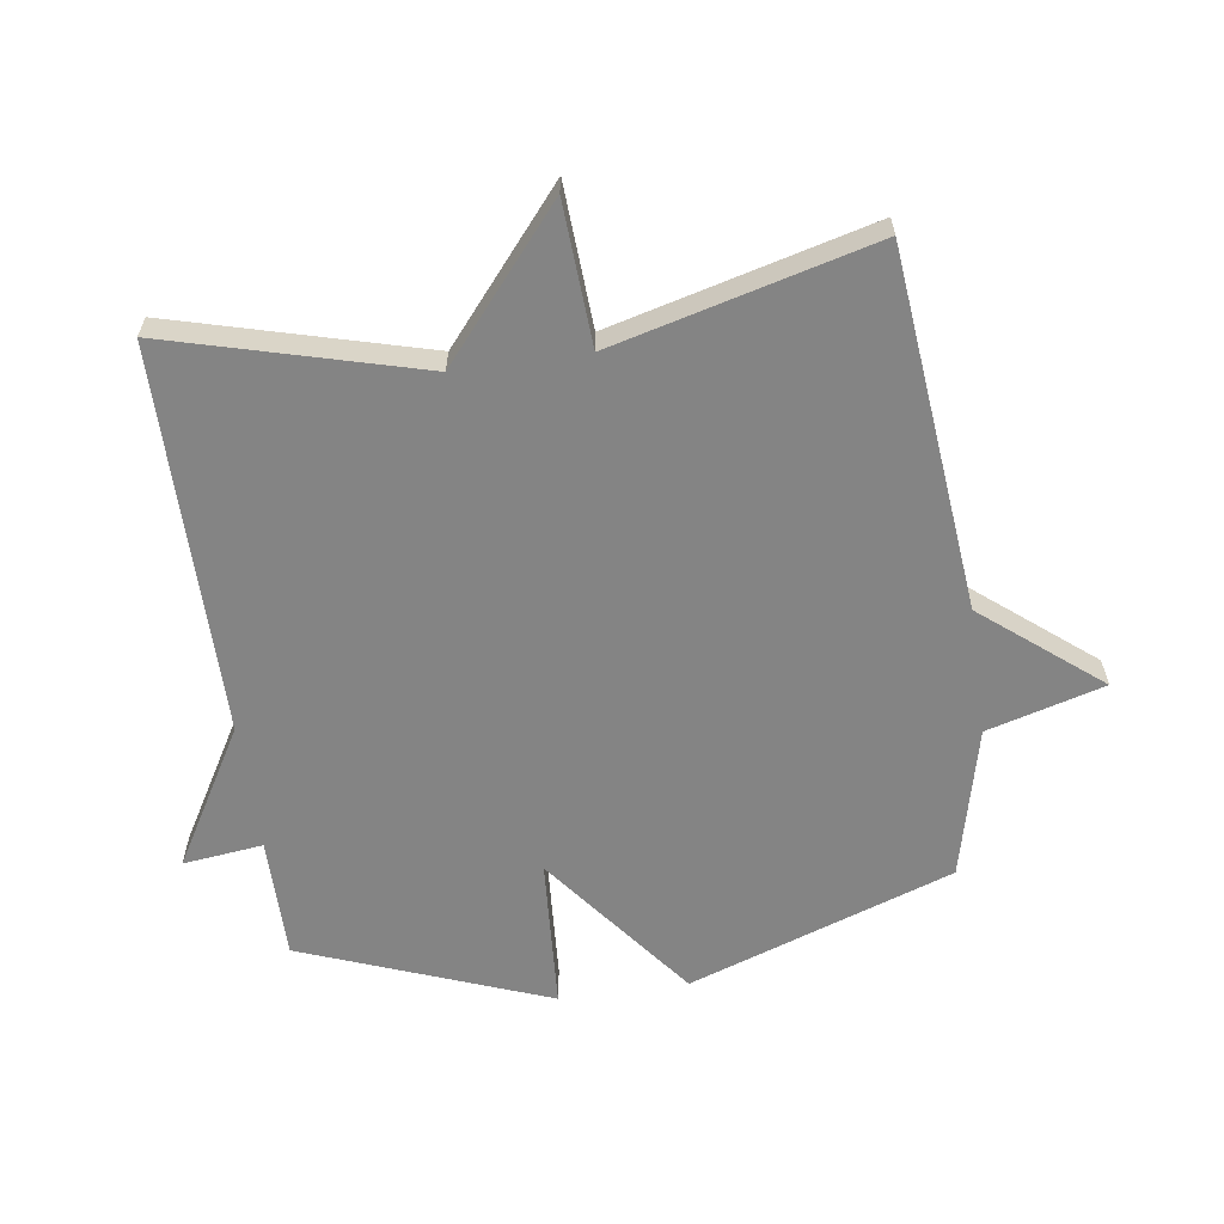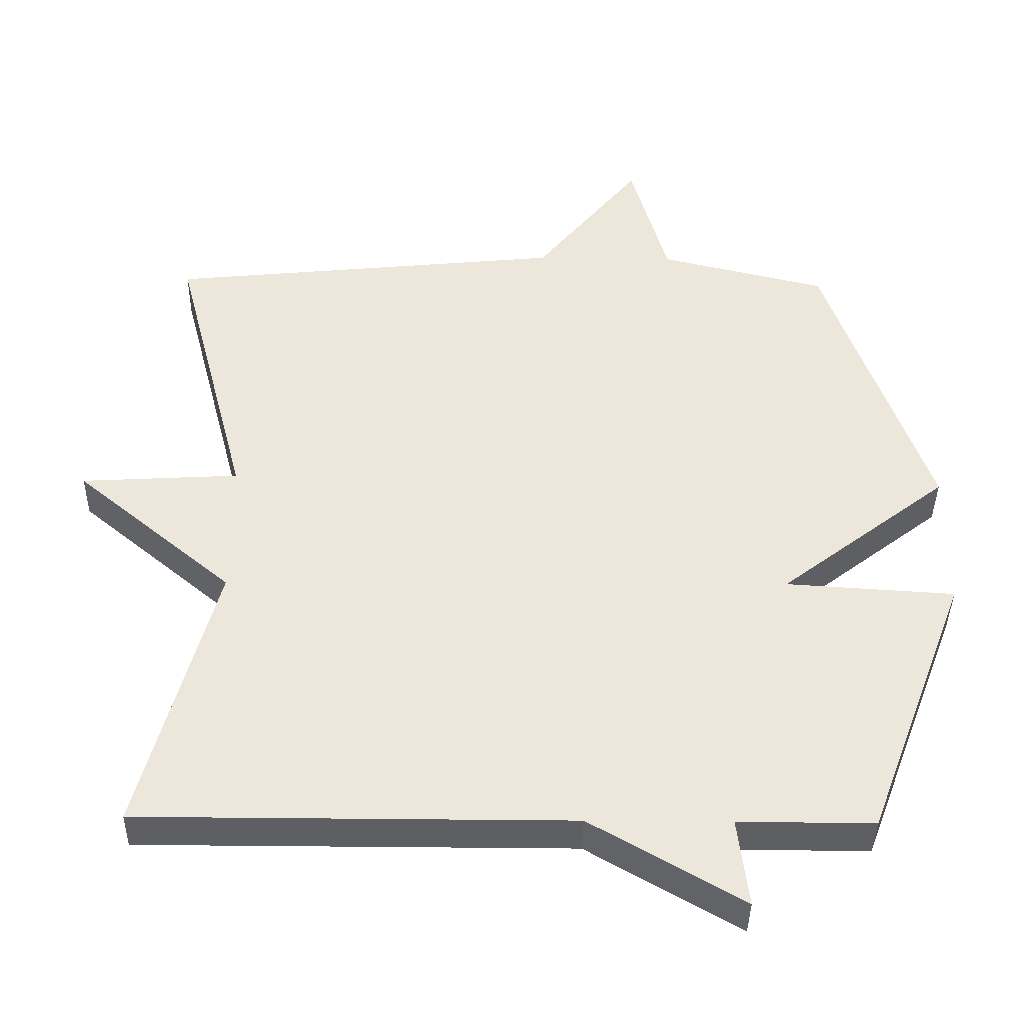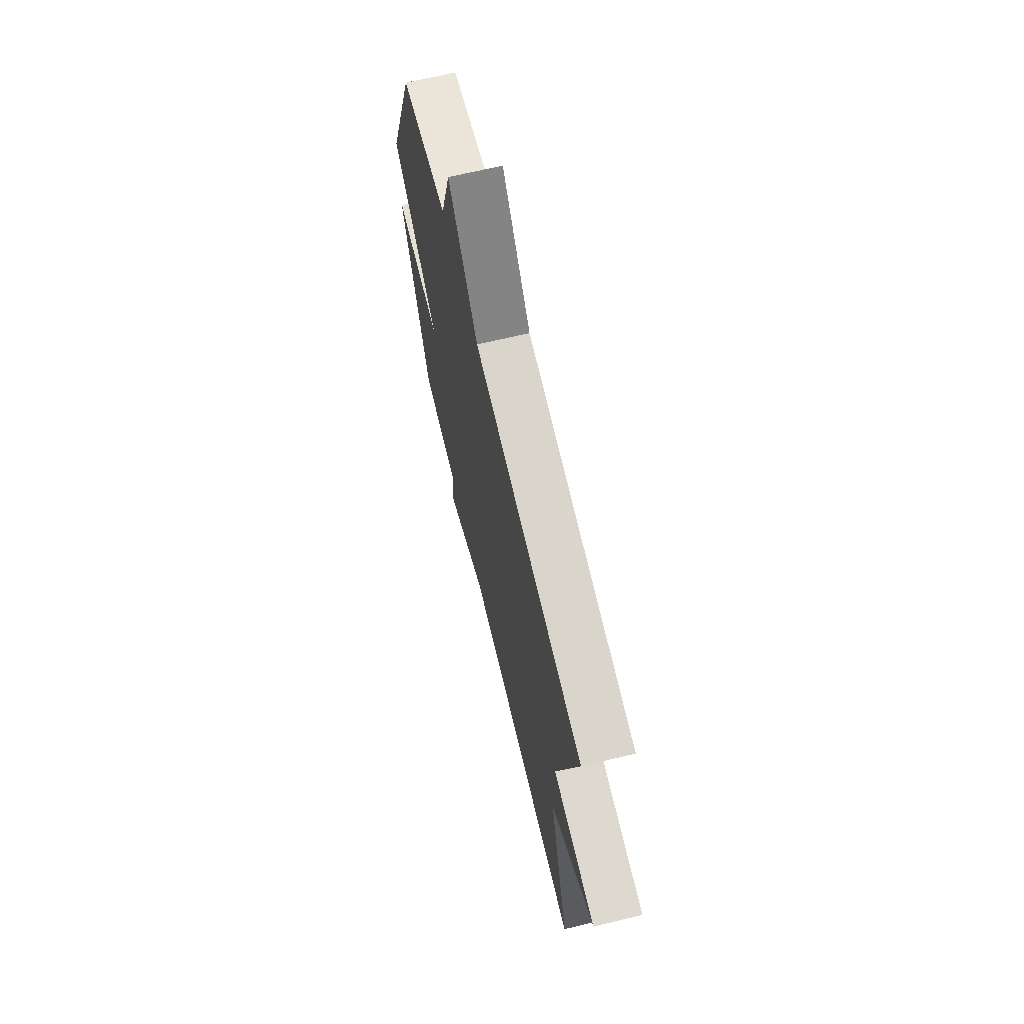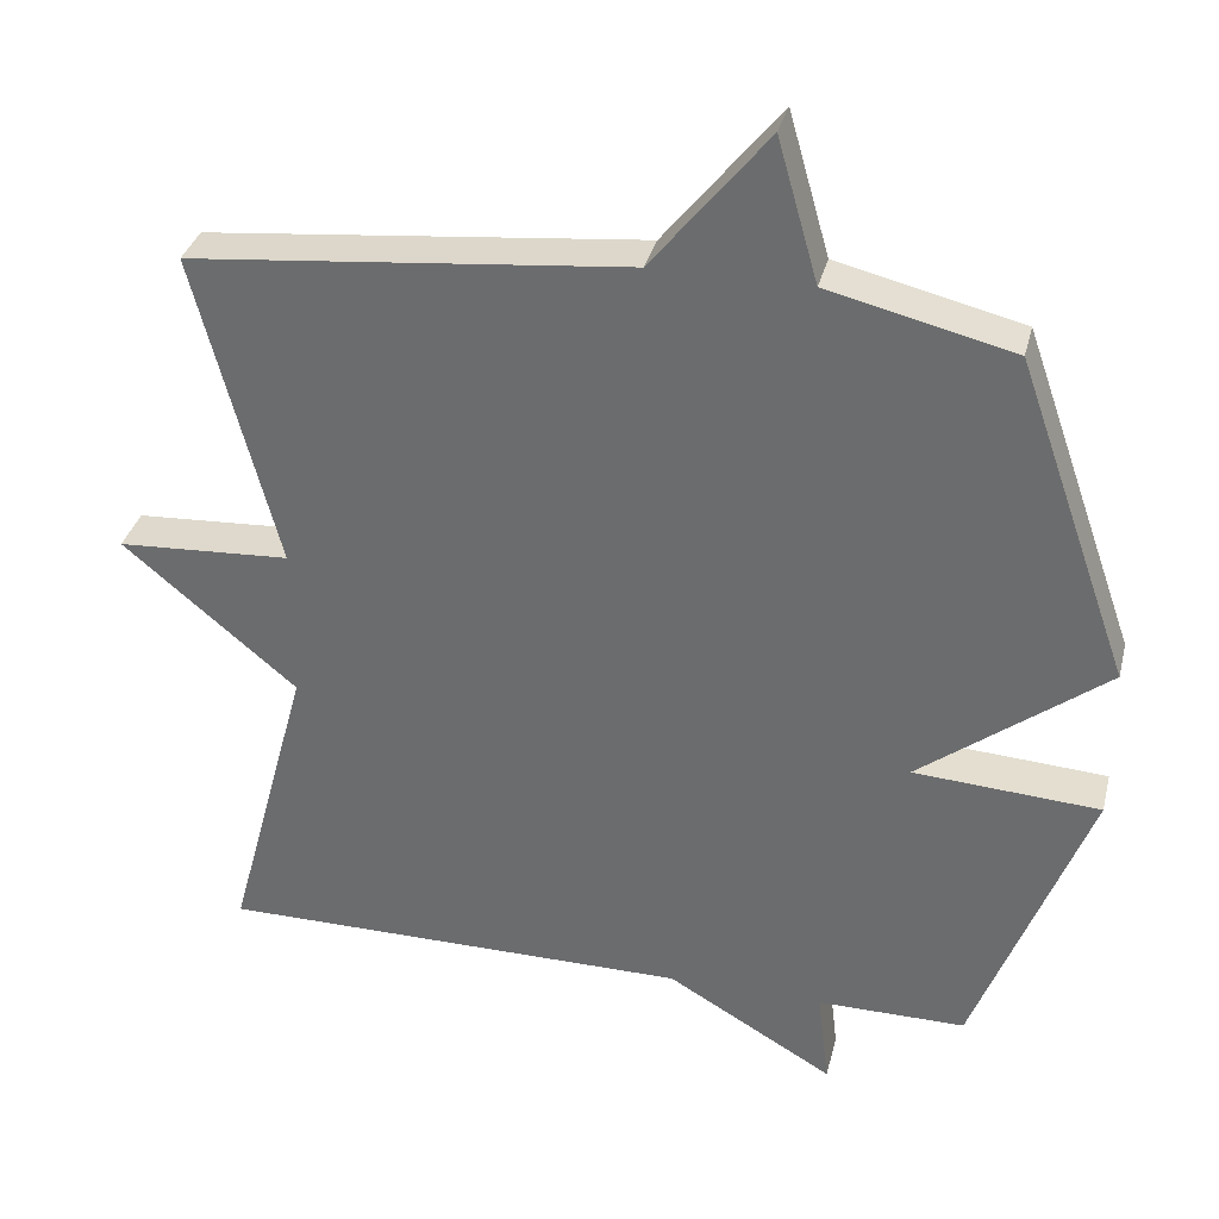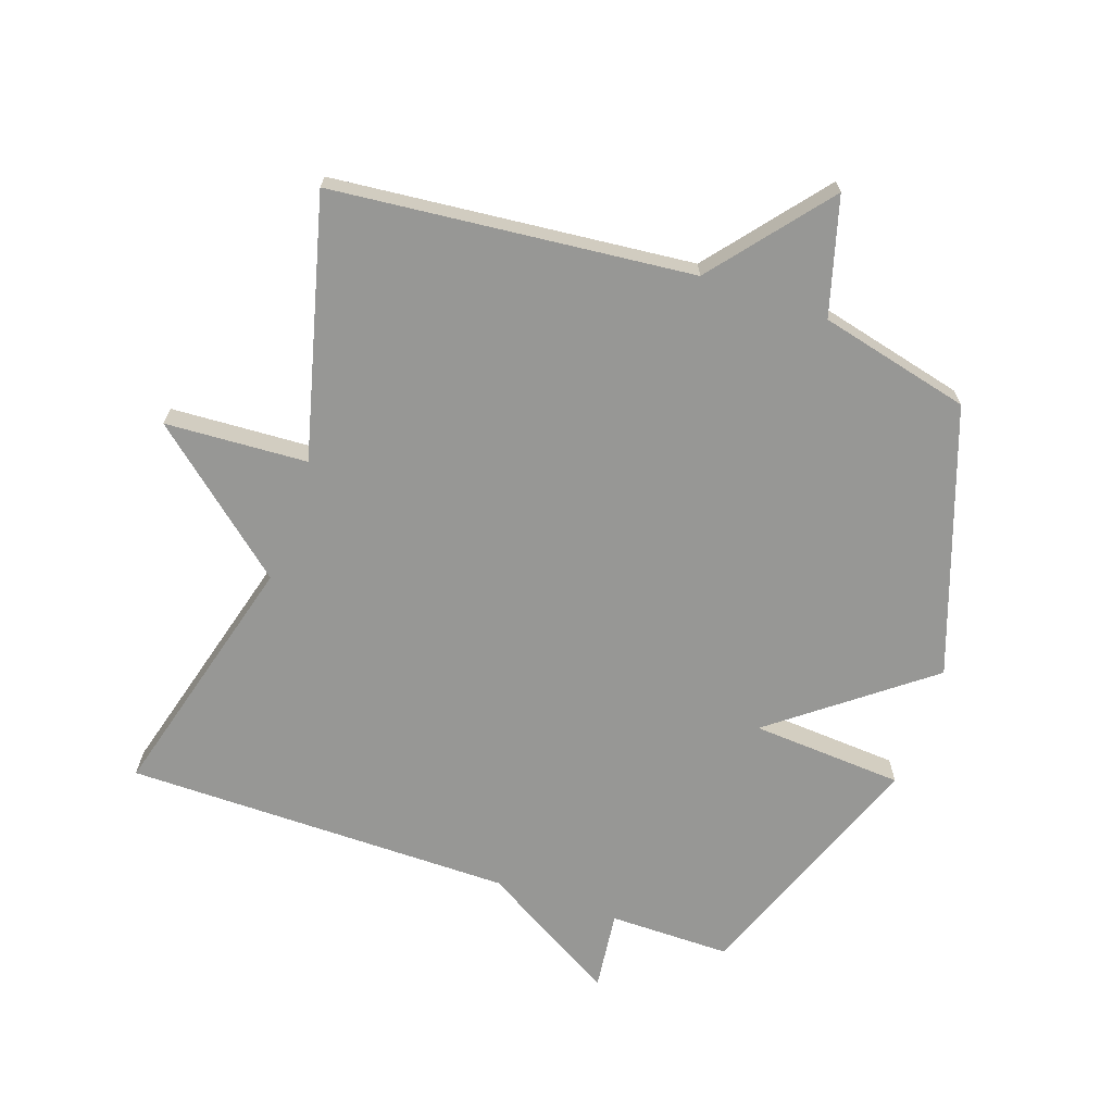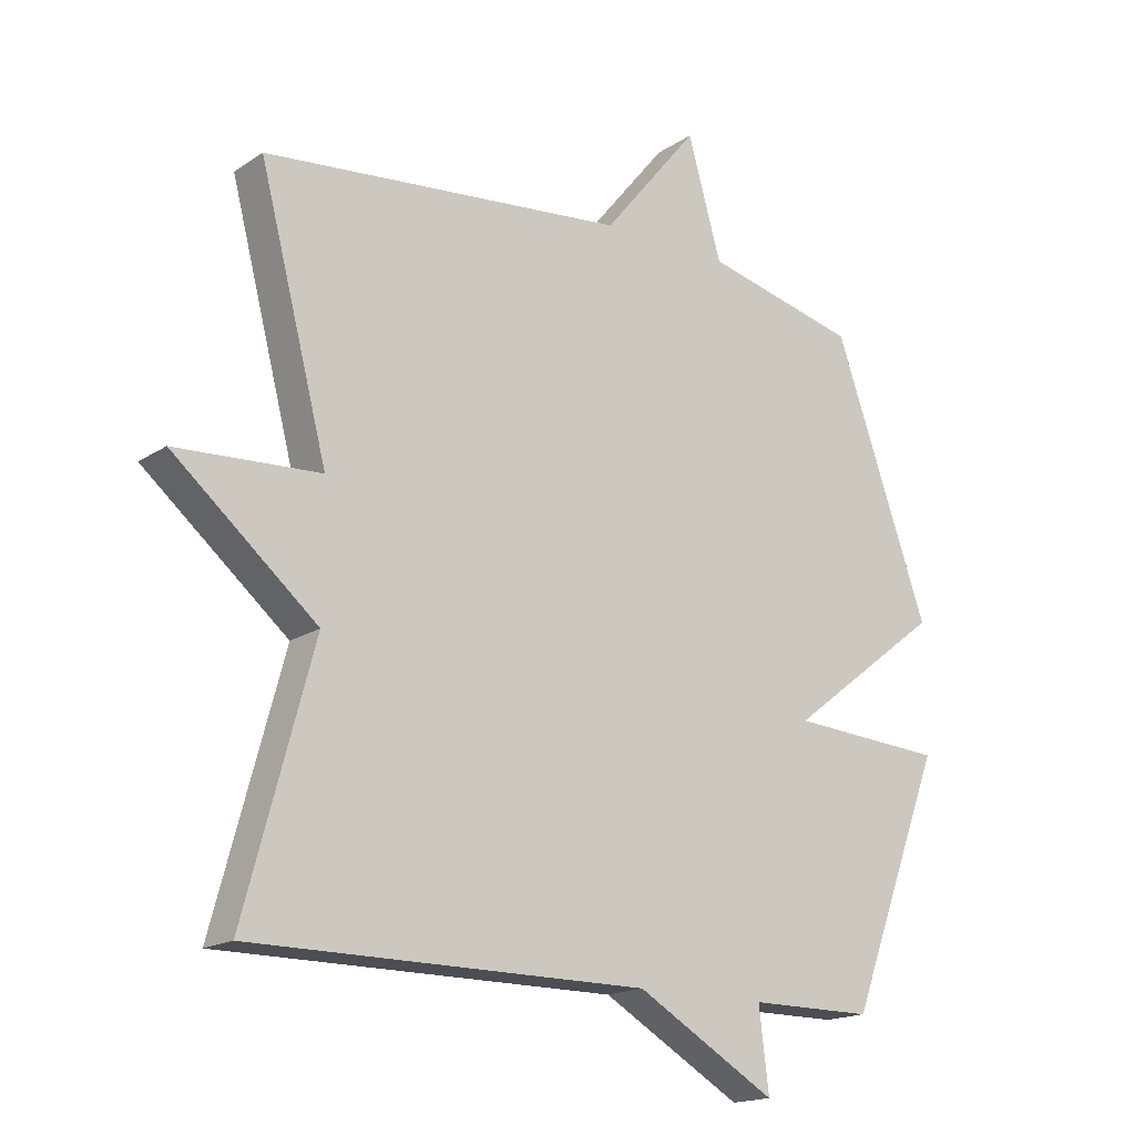
<metadata>
{"format":"obj","ext":"obj","renderer":"f3d","projection":"perspective","resolution":1024,"background":"white","views":[{"elev":-61.4,"azim":-81.9,"up":"+Y"},{"elev":-39.5,"azim":-0.9,"up":"+Z"},{"elev":68.8,"azim":-103.4,"up":"+Z"},{"elev":34.1,"azim":13.7,"up":"+Z"},{"elev":-68.1,"azim":-19.2,"up":"+Y"},{"elev":-17.3,"azim":-37.8,"up":"+Z"}]}
</metadata>
<code>
v 0.5 0.07 0.5
v 0.646 0.07 0.085
v 0.407 0.07 -0.1
v 0.646 0.07 -0.115
v 0.5 0.07 -0.5
v 0.309 0.07 -0.5
v 0.324 0.07 -0.625
v 0.109 0.07 -0.5
v -0.5 0.07 -0.5
v -0.394 0.07 -0.107
v -0.617 0.07 0.08
v -0.394 0.07 0.093
v -0.5 0.07 0.5
v 0.063 0.07 0.557
v 0.211 0.07 0.74
v 0.263 0.07 0.557
v 0.5 0 0.5
v 0.646 0 0.085
v 0.407 0 -0.1
v 0.646 0 -0.115
v 0.5 0 -0.5
v 0.309 0 -0.5
v 0.324 0 -0.625
v 0.109 0 -0.5
v -0.5 0 -0.5
v -0.394 0 -0.107
v -0.617 0 0.08
v -0.394 0 0.093
v -0.5 0 0.5
v 0.063 0 0.557
v 0.211 0 0.74
v 0.263 0 0.557
f 14 15 16
f 1 2 3
f 16 1 3
f 14 16 3
f 13 14 3
f 12 13 3
f 10 11 12 3
f 10 3 4
f 9 10 4
f 8 9 4
f 6 7 8
f 6 8 4
f 4 5 6
f 32 31 30
f 19 18 17
f 19 17 32
f 19 32 30
f 19 30 29
f 19 29 28
f 19 28 27 26
f 20 19 26
f 20 26 25
f 20 25 24
f 24 23 22
f 20 24 22
f 22 21 20
f 1 17 18 2
f 2 18 19 3
f 3 19 20 4
f 4 20 21 5
f 5 21 22 6
f 6 22 23 7
f 7 23 24 8
f 8 24 25 9
f 9 25 26 10
f 10 26 27 11
f 11 27 28 12
f 12 28 29 13
f 13 29 30 14
f 14 30 31 15
f 15 31 32 16
f 16 32 17 1

</code>
